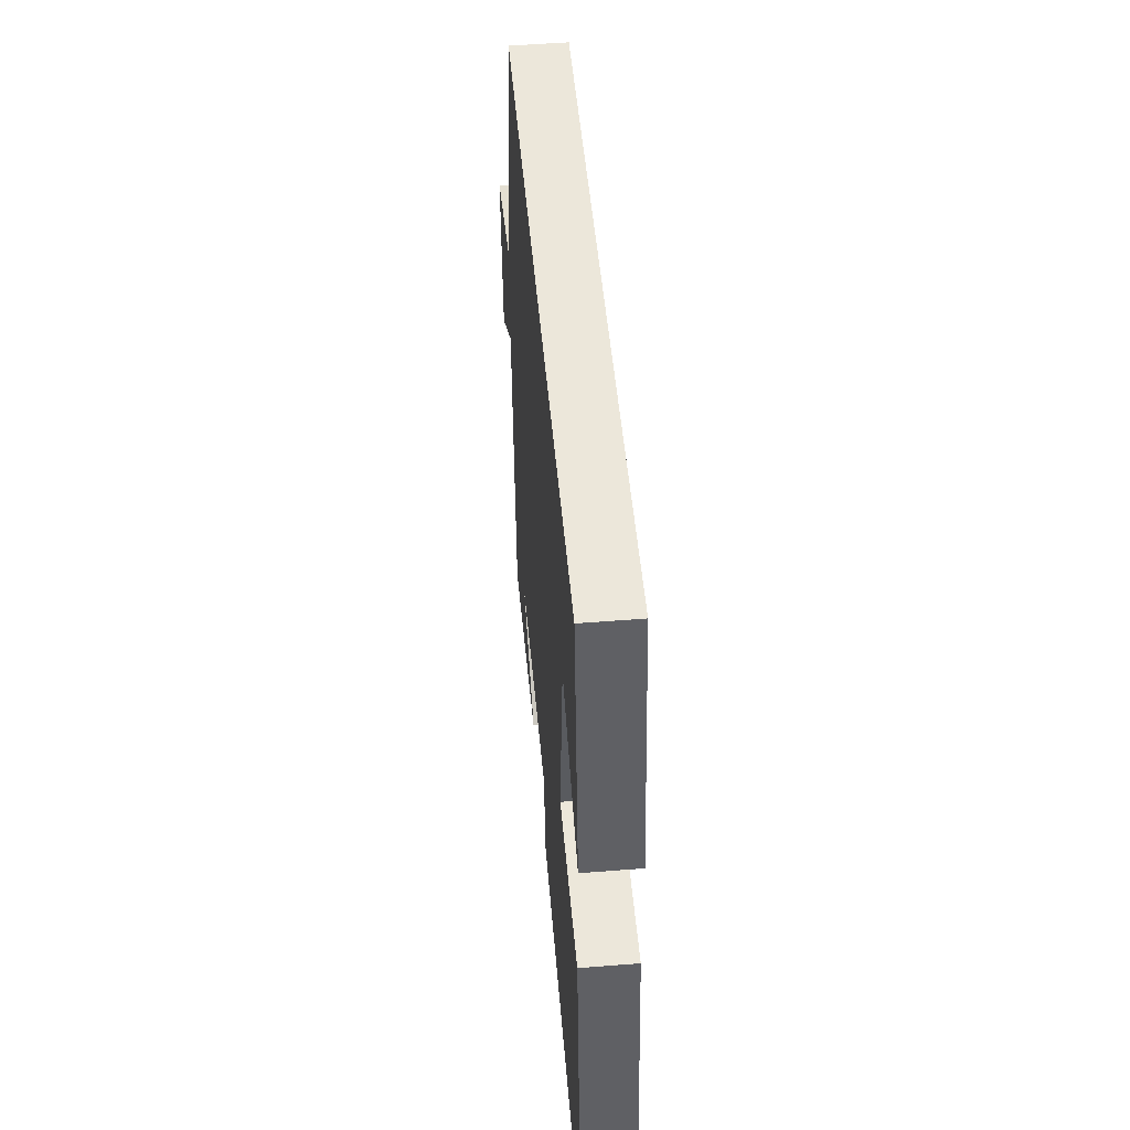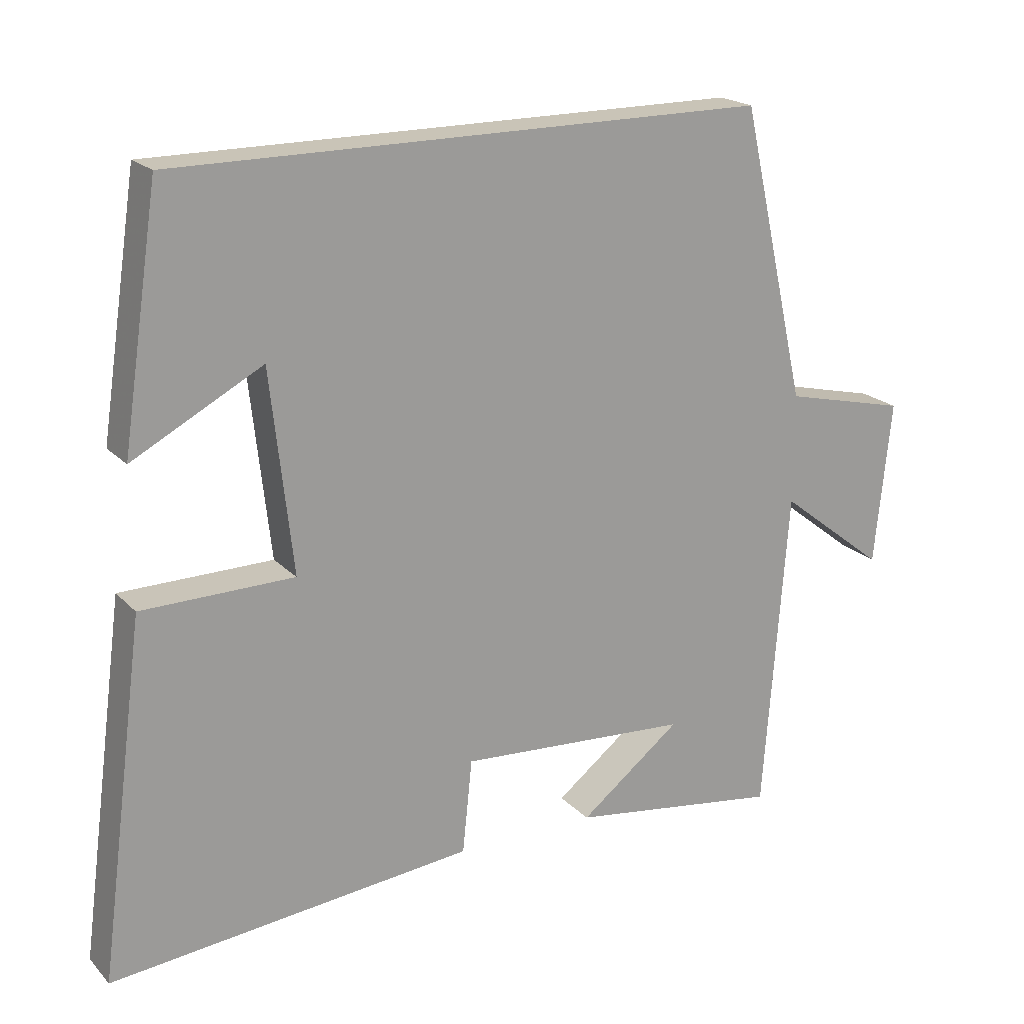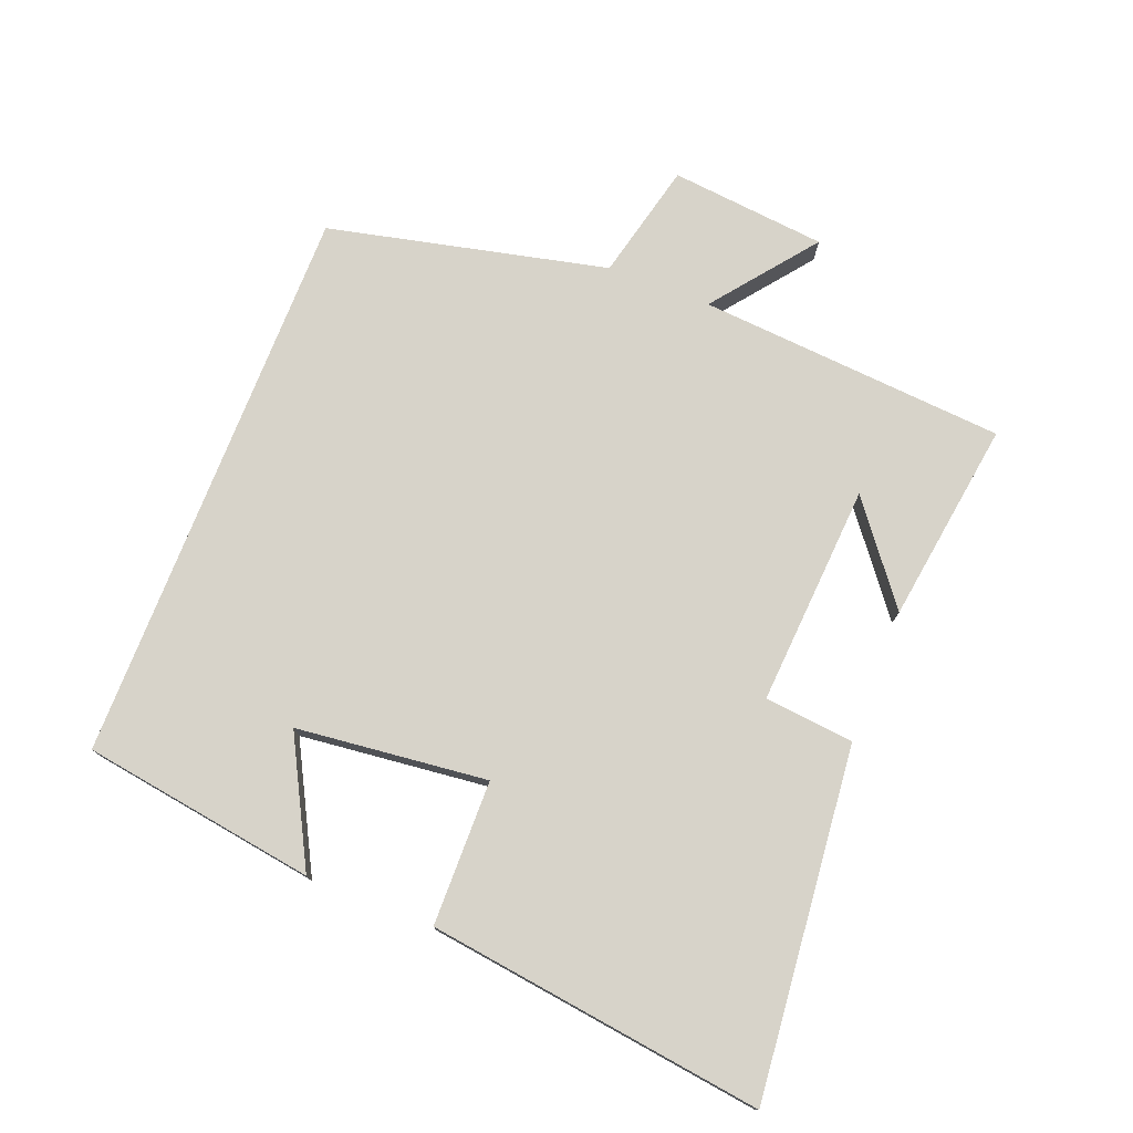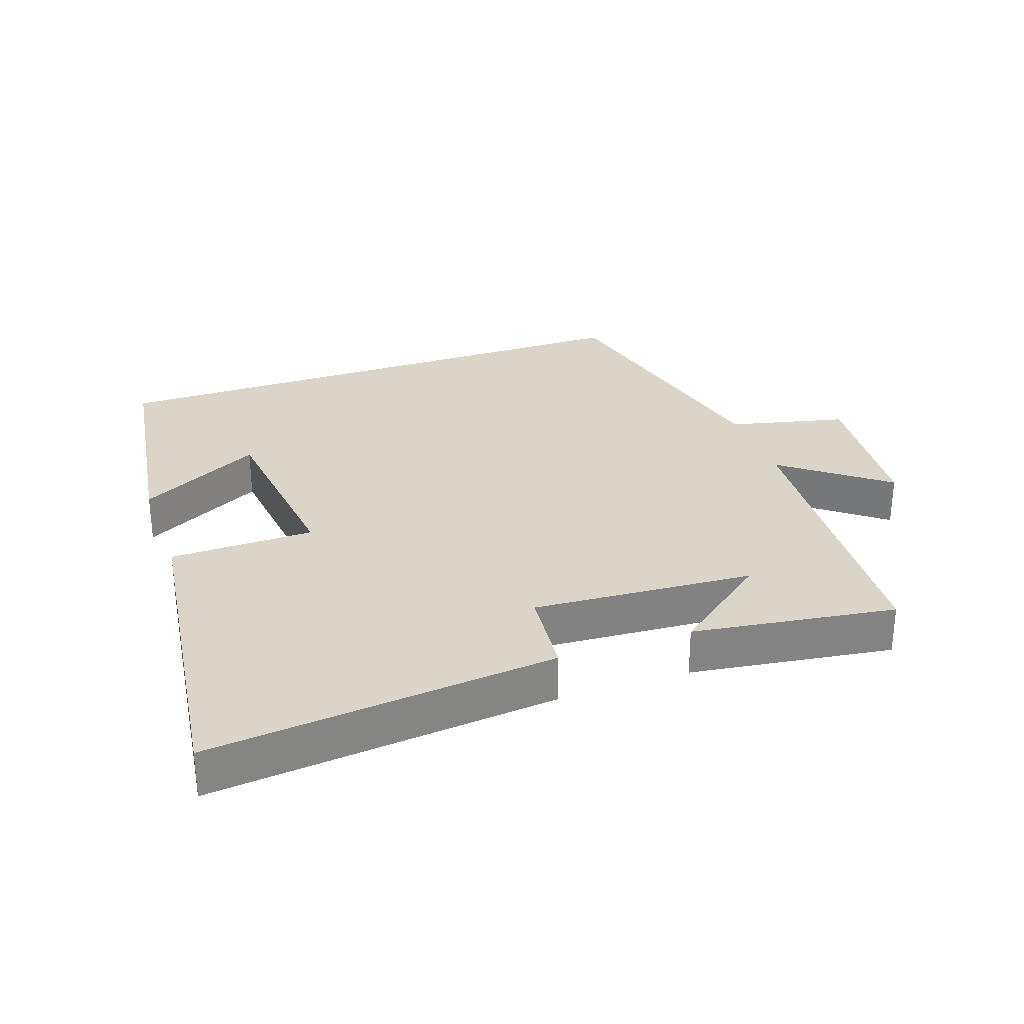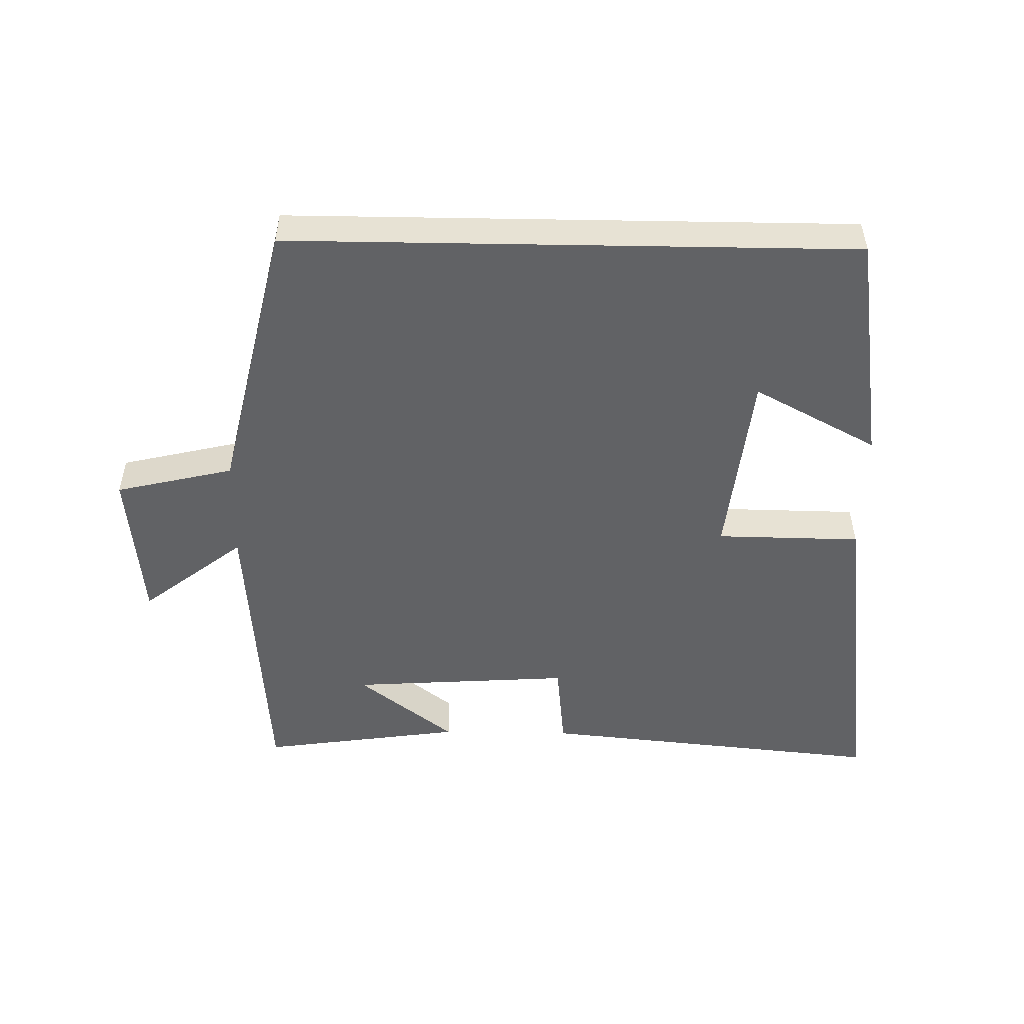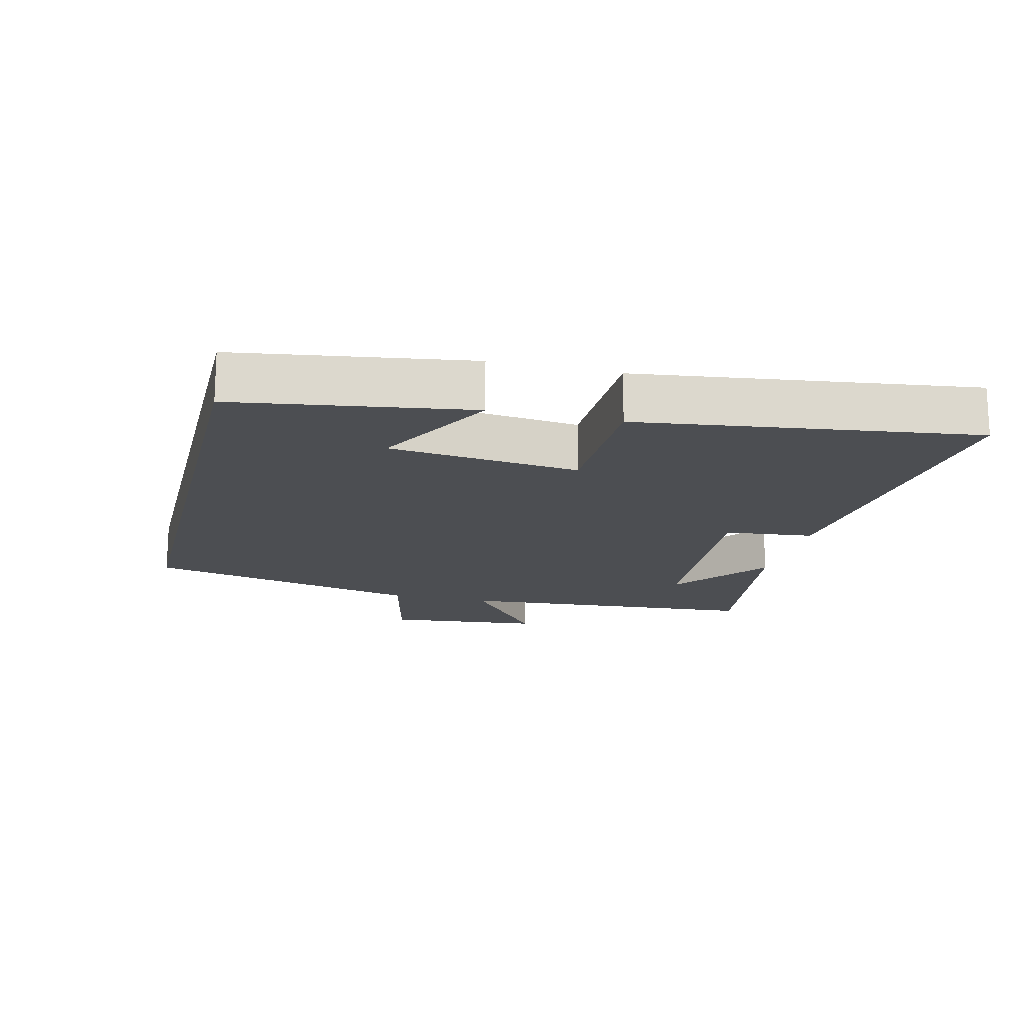
<metadata>
{"format":"obj","ext":"obj","renderer":"f3d","projection":"perspective","resolution":1024,"background":"white","views":[{"elev":50.6,"azim":85.0,"up":"+Z"},{"elev":20.0,"azim":150.1,"up":"+Z"},{"elev":76.1,"azim":111.4,"up":"+Y"},{"elev":29.2,"azim":160.6,"up":"+Y"},{"elev":-50.6,"azim":-1.0,"up":"+Y"},{"elev":-16.9,"azim":76.2,"up":"+Y"}]}
</metadata>
<code>
v 0.447 0.07 0.5
v 0.5 0.07 0.147
v 0.314 0.07 0.246
v 0.282 0.07 -0.042
v 0.5 0.07 -0.045
v 0.567 0.07 -0.552
v 0.043 0.07 -0.5
v 0.029 0.07 -0.365
v -0.305 0.07 -0.387
v -0.159 0.07 -0.5
v -0.465 0.07 -0.544
v -0.5 0.07 -0.079
v -0.654 0.07 -0.199
v -0.678 0.07 0.037
v -0.5 0.07 0.079
v -0.404 0.07 0.5
v 0.447 0 0.5
v 0.5 0 0.147
v 0.314 0 0.246
v 0.282 0 -0.042
v 0.5 0 -0.045
v 0.567 0 -0.552
v 0.043 0 -0.5
v 0.029 0 -0.365
v -0.305 0 -0.387
v -0.159 0 -0.5
v -0.465 0 -0.544
v -0.5 0 -0.079
v -0.654 0 -0.199
v -0.678 0 0.037
v -0.5 0 0.079
v -0.404 0 0.5
f 15 16 1
f 12 13 14 15
f 9 10 11
f 12 15 1
f 11 12 1
f 9 11 1
f 6 7 8
f 5 6 8
f 4 5 8
f 3 4 8 9
f 1 2 3
f 1 3 9
f 17 32 31
f 31 30 29 28
f 27 26 25
f 17 31 28
f 17 28 27
f 17 27 25
f 24 23 22
f 24 22 21
f 24 21 20
f 25 24 20 19
f 19 18 17
f 25 19 17
f 1 17 18 2
f 2 18 19 3
f 3 19 20 4
f 4 20 21 5
f 5 21 22 6
f 6 22 23 7
f 7 23 24 8
f 8 24 25 9
f 9 25 26 10
f 10 26 27 11
f 11 27 28 12
f 12 28 29 13
f 13 29 30 14
f 14 30 31 15
f 15 31 32 16
f 16 32 17 1

</code>
